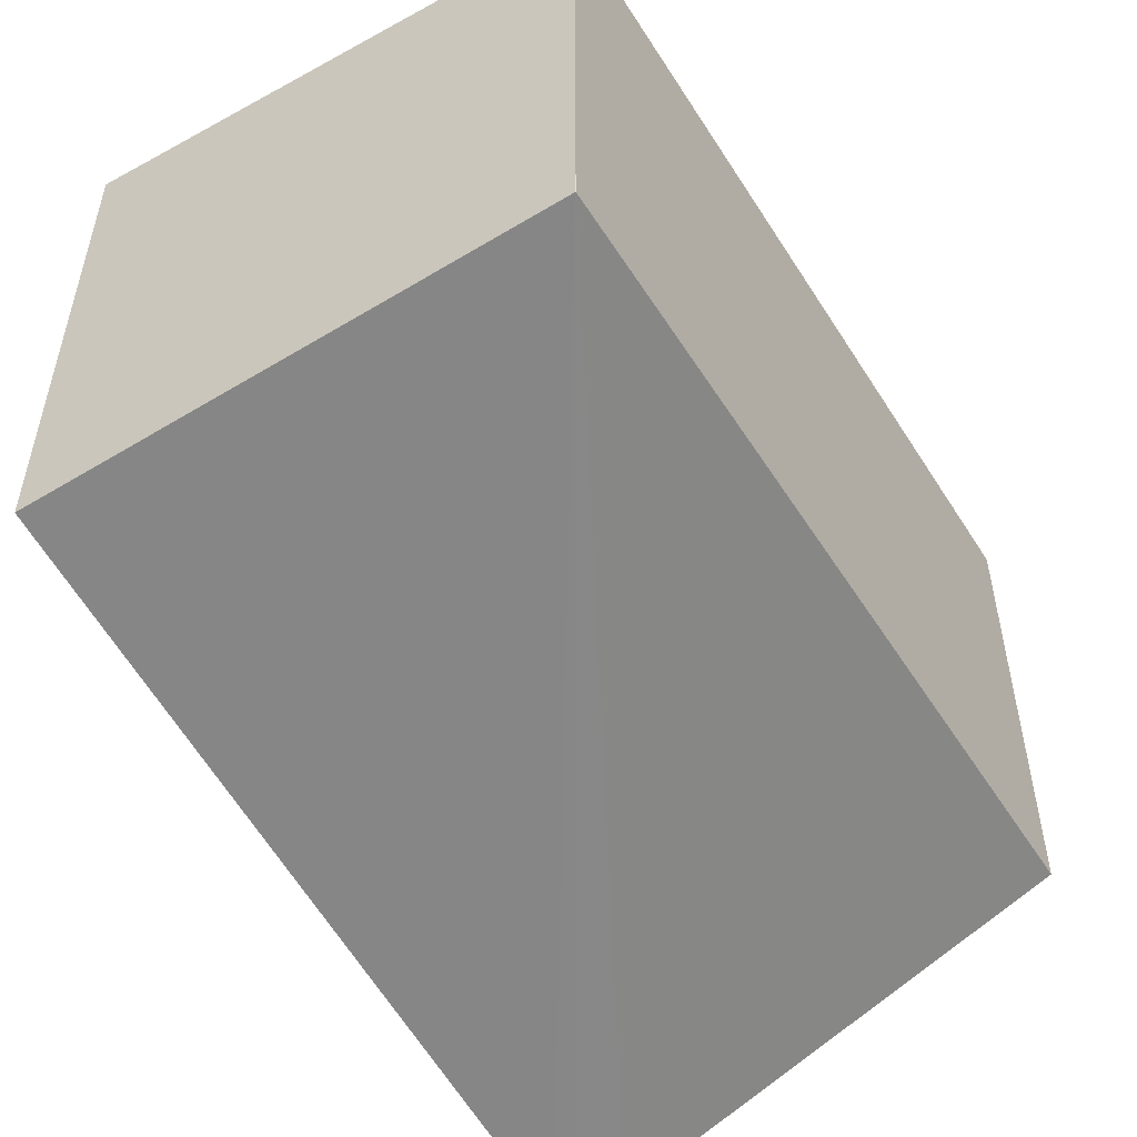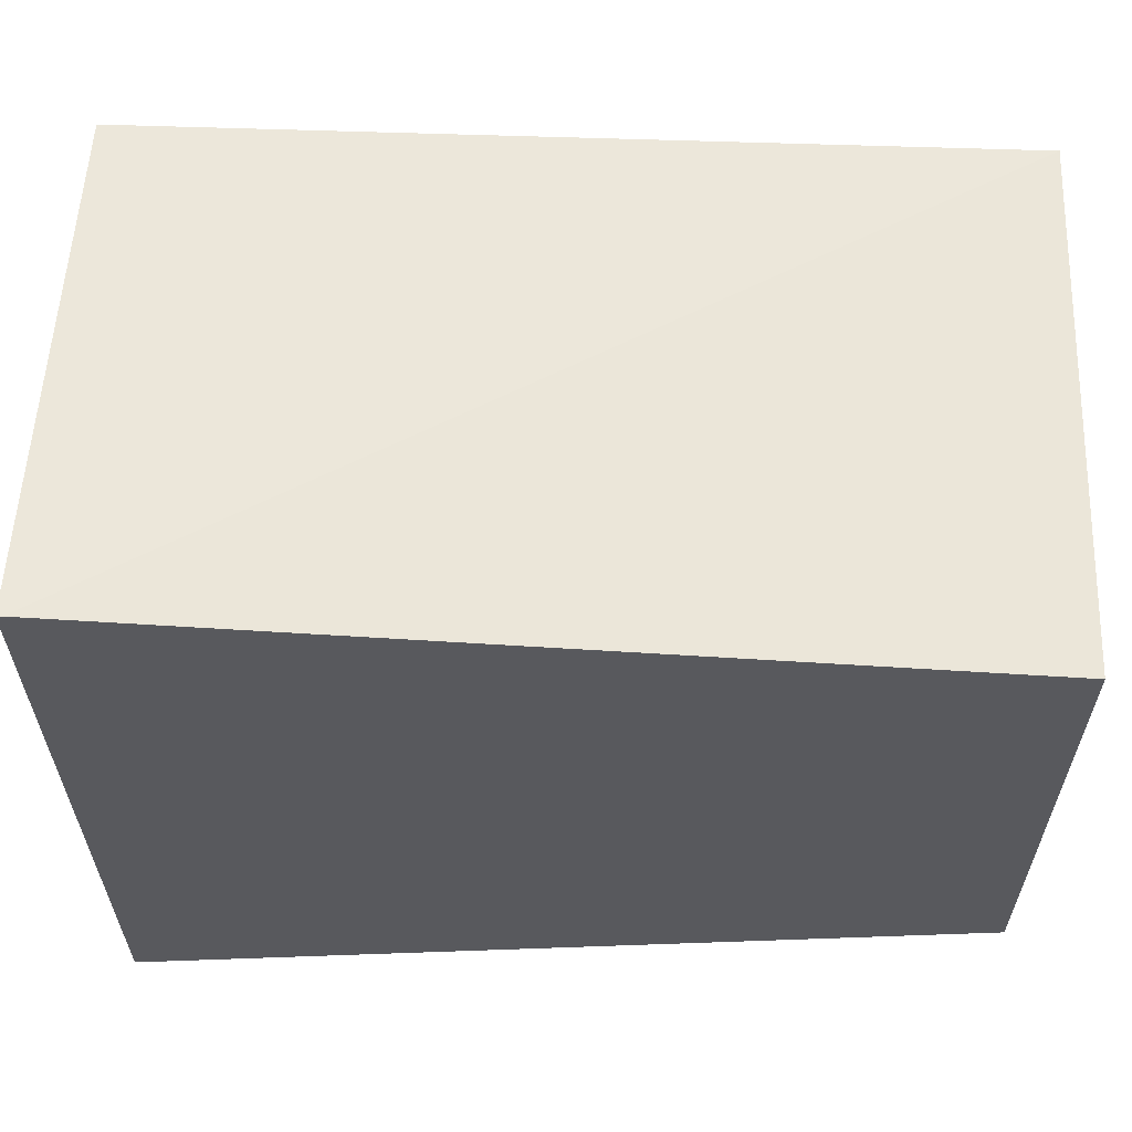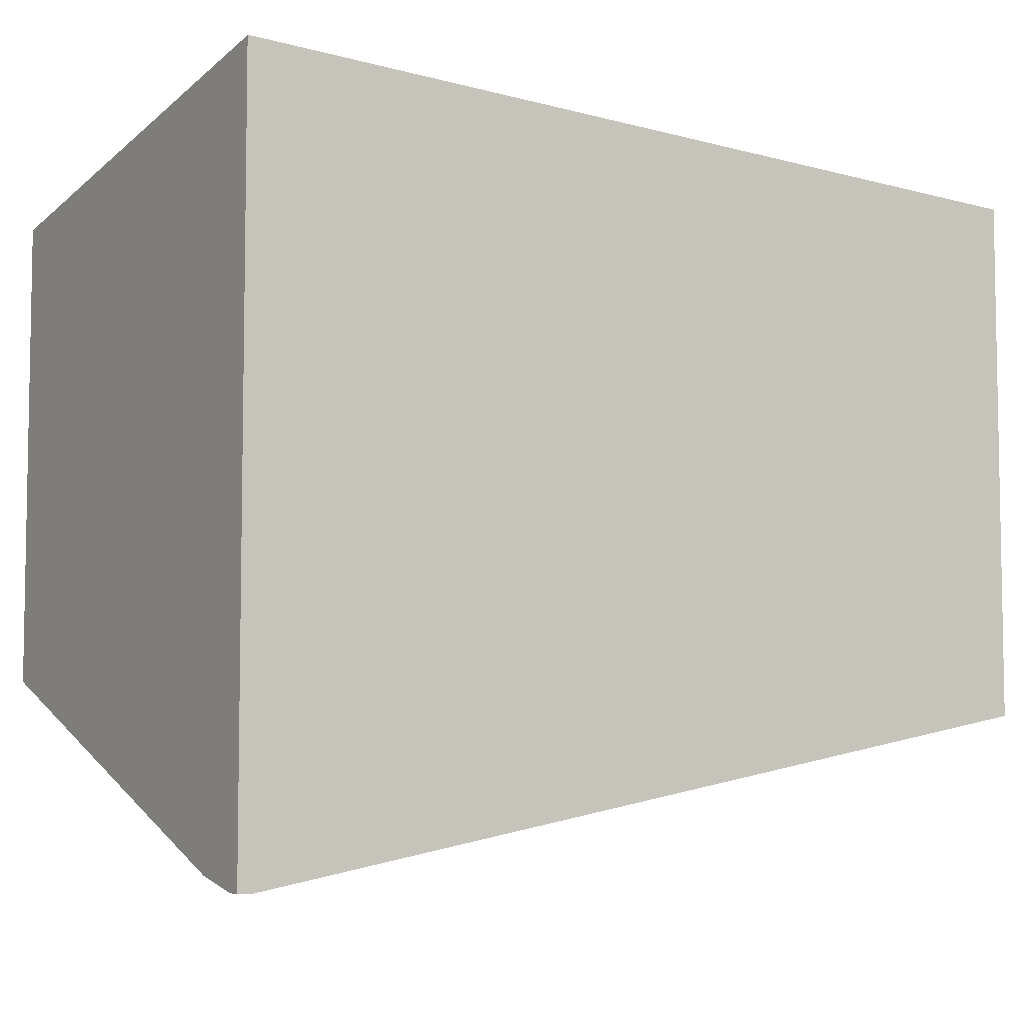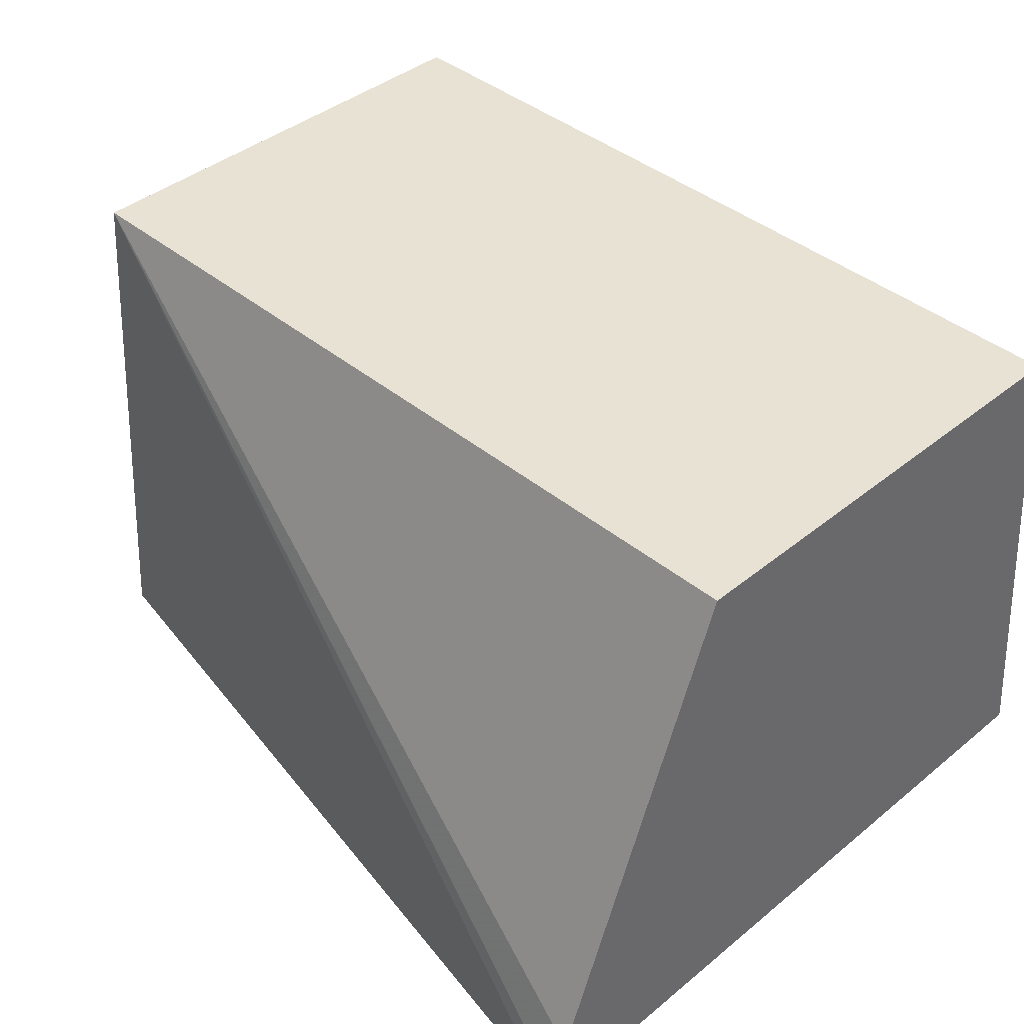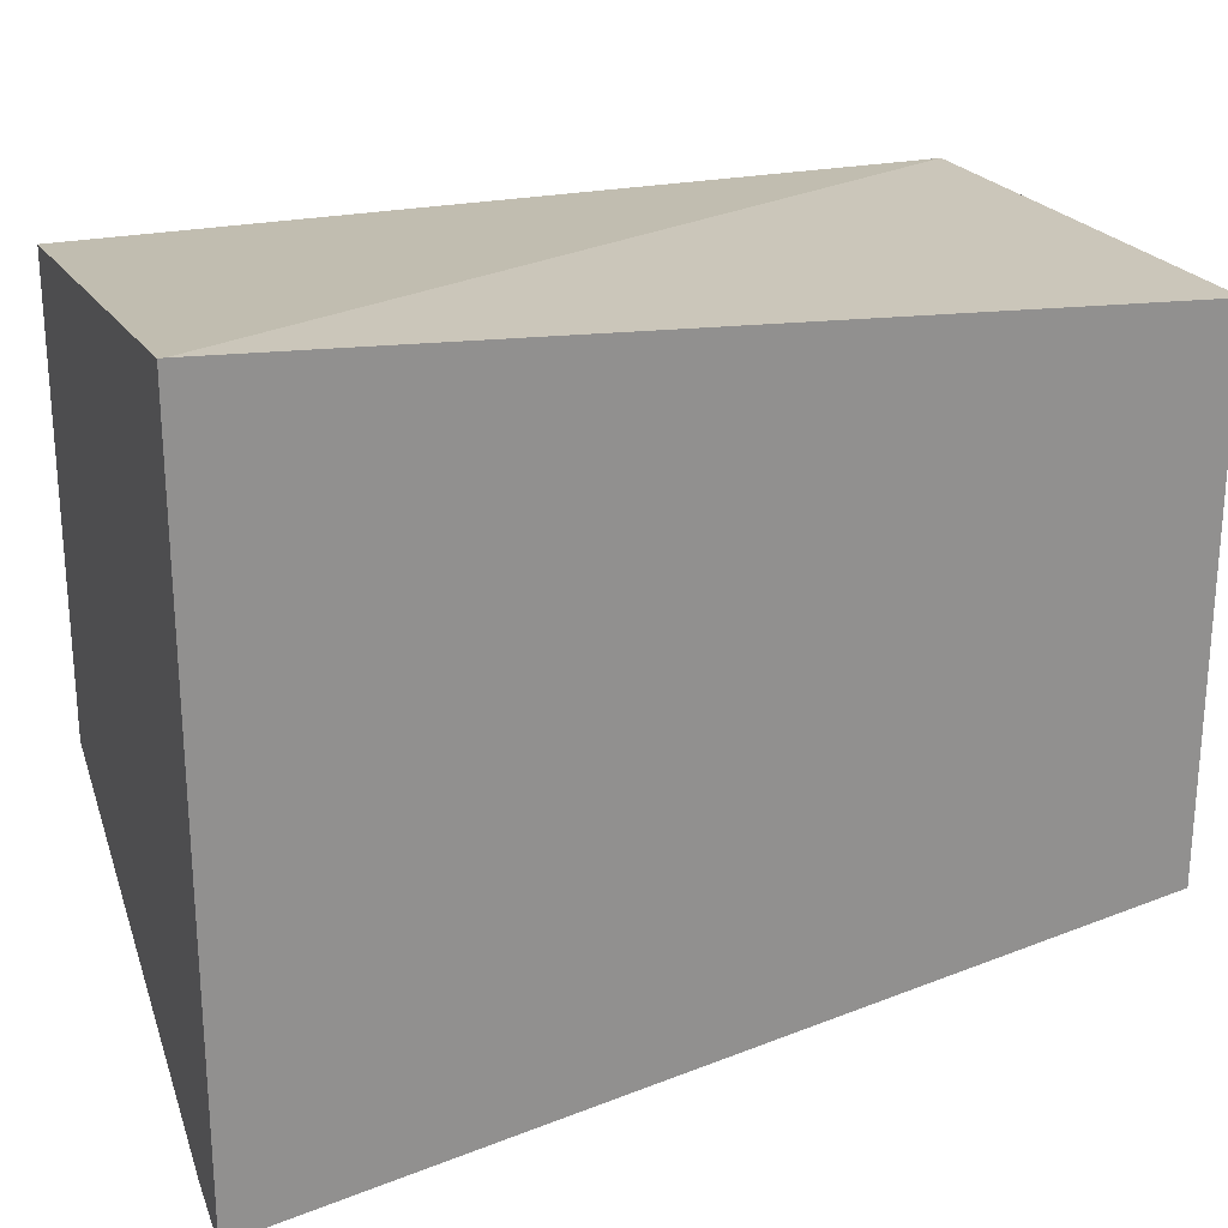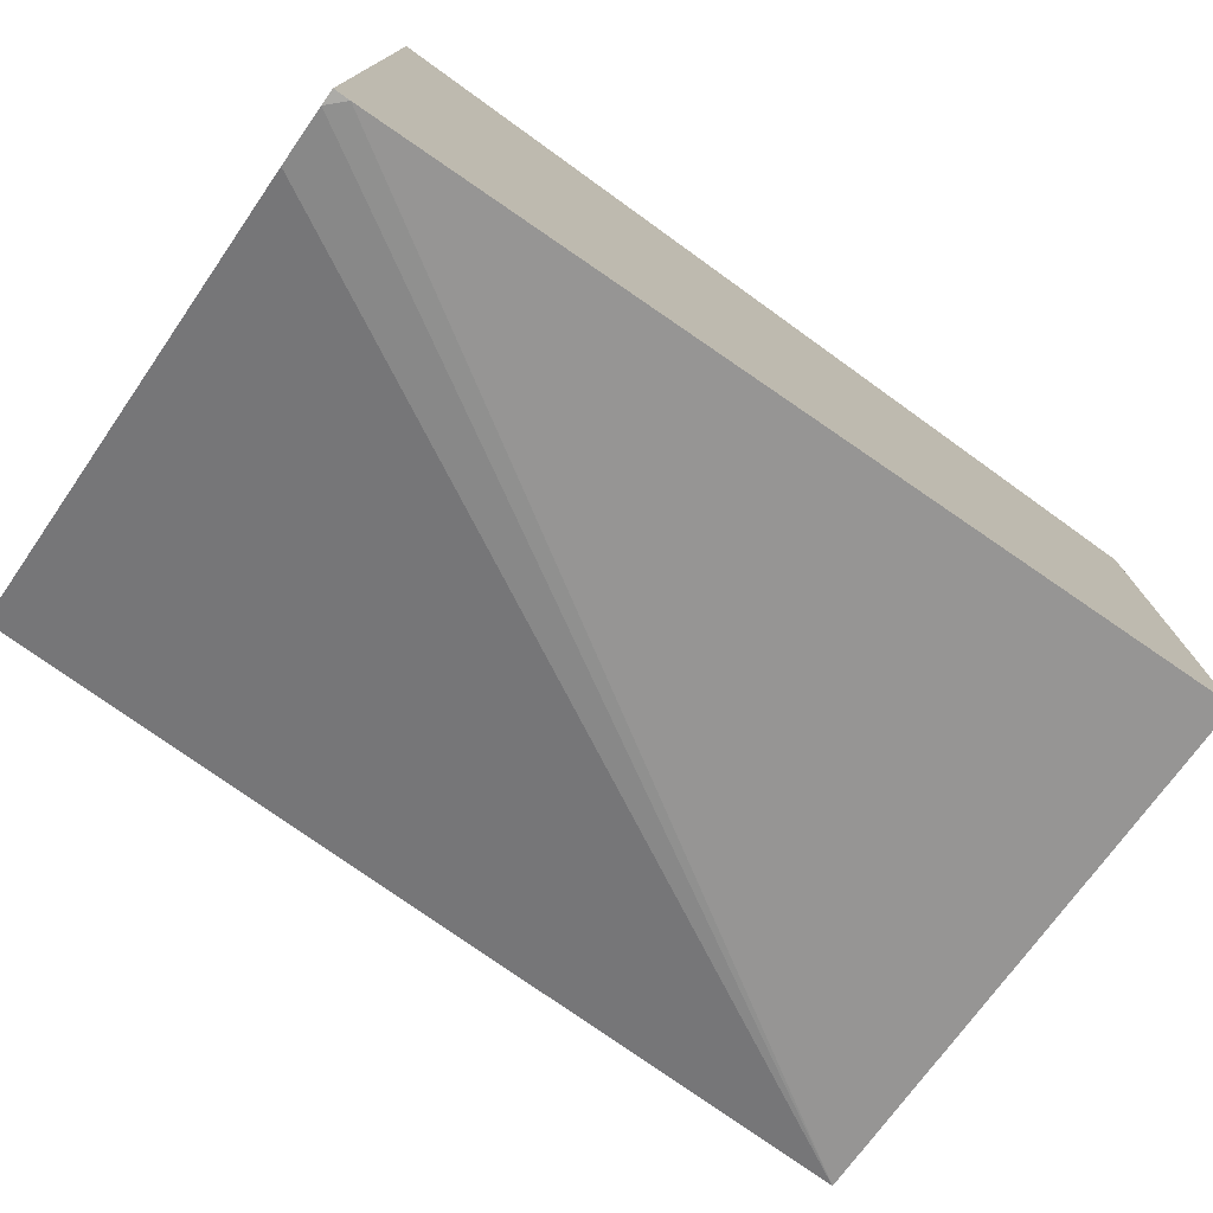
<metadata>
{"format":"obj","ext":"obj","renderer":"f3d","projection":"perspective","resolution":1024,"background":"white","views":[{"elev":-51.5,"azim":-58.6,"up":"+Y"},{"elev":60.3,"azim":-178.0,"up":"+Y"},{"elev":-6.0,"azim":148.8,"up":"+Y"},{"elev":40.8,"azim":45.2,"up":"+Z"},{"elev":23.8,"azim":160.1,"up":"+Y"},{"elev":-76.2,"azim":144.5,"up":"+Y"}]}
</metadata>
<code>
v 0.1957 -0.1094 -0.2203
v 0.1957 -0.1366 -0.0001441
v 0.1957 -0.4099 -0.2203
v 0.1934 -0.1094 -0.2203
v 0.1957 -0.3318 -0.0001441
v -0.1563 -0.1366 -0.0001441
v 0.1957 -0.4099 -0.2142
v 0.1896 -0.4099 -0.2203
v -0.1563 -0.129 -0.2203
v -0.1563 -0.1366 -0.0001656
v 0.1957 -0.405 -0.1922
v -0.1563 -0.3318 -0.0001441
v -0.1563 -0.3318 -0.0001656
v -0.1563 -0.3463 -0.2203
f 5 12 11
f 6 10 13
f 6 13 12
f 7 11 12
f 9 14 13
f 7 13 8
f 8 13 14
f 9 13 10
f 4 9 10
f 7 12 13
f 3 7 8
f 4 10 6
f 2 6 12
f 2 12 5
f 1 5 11
f 1 11 7
f 1 7 3
f 1 3 8
f 1 2 5
f 1 14 9
f 1 9 4
f 1 4 6
f 1 6 2
f 1 8 14

</code>
